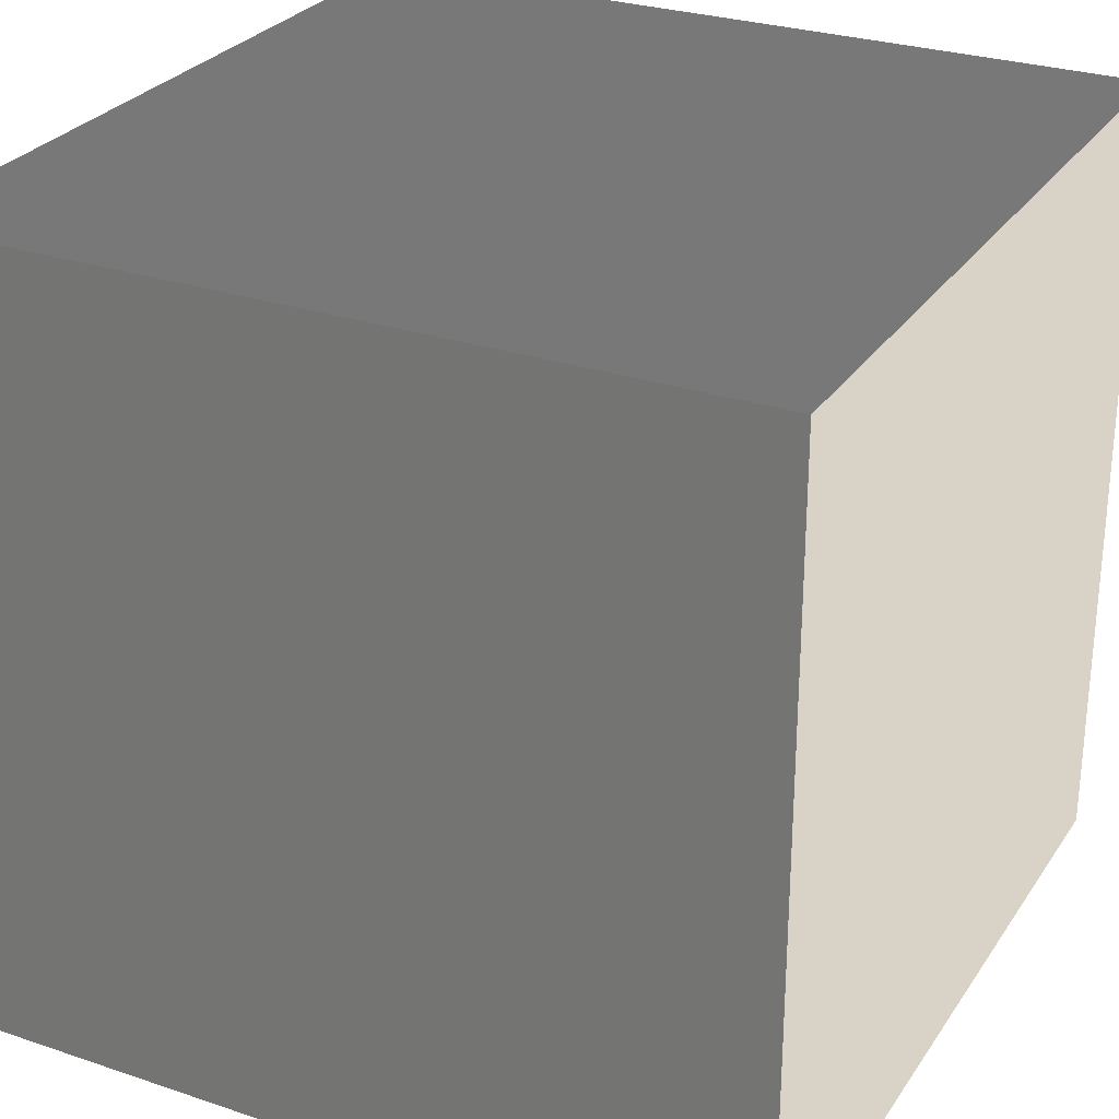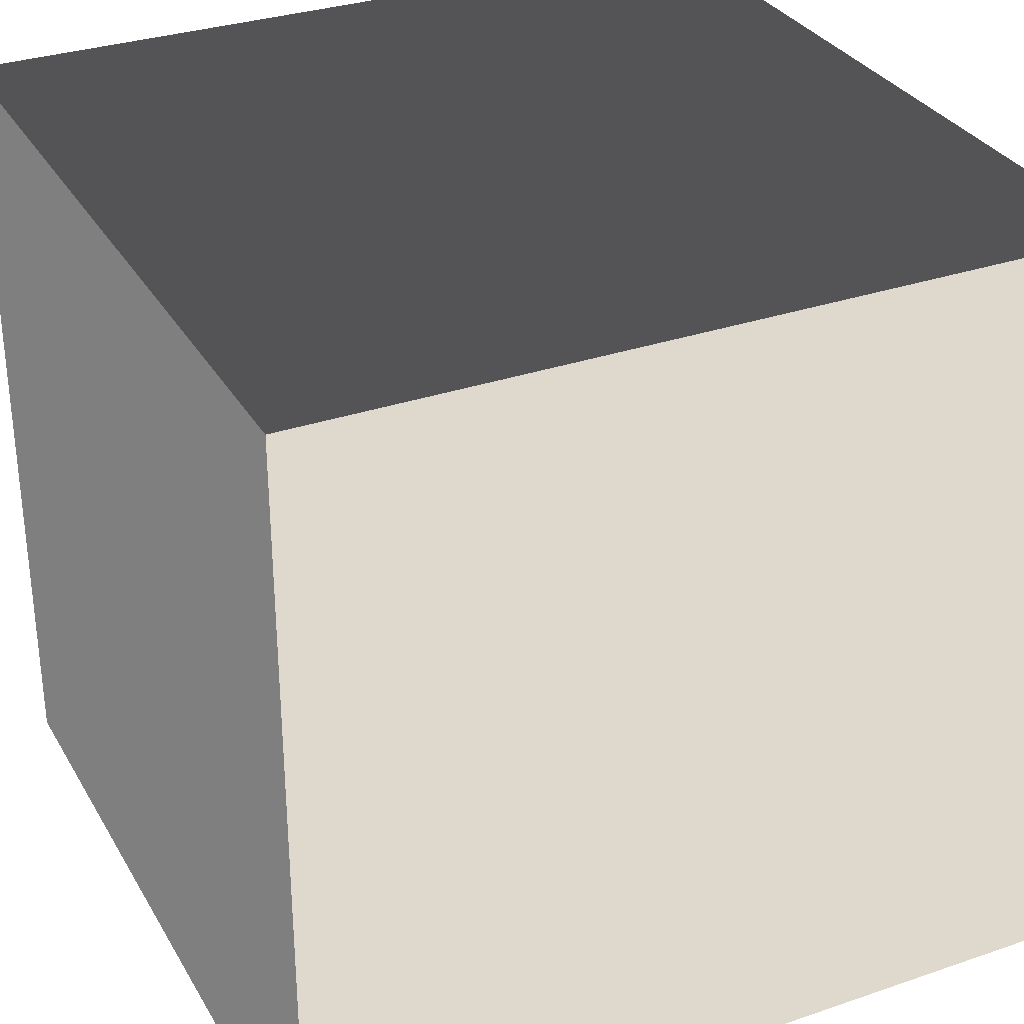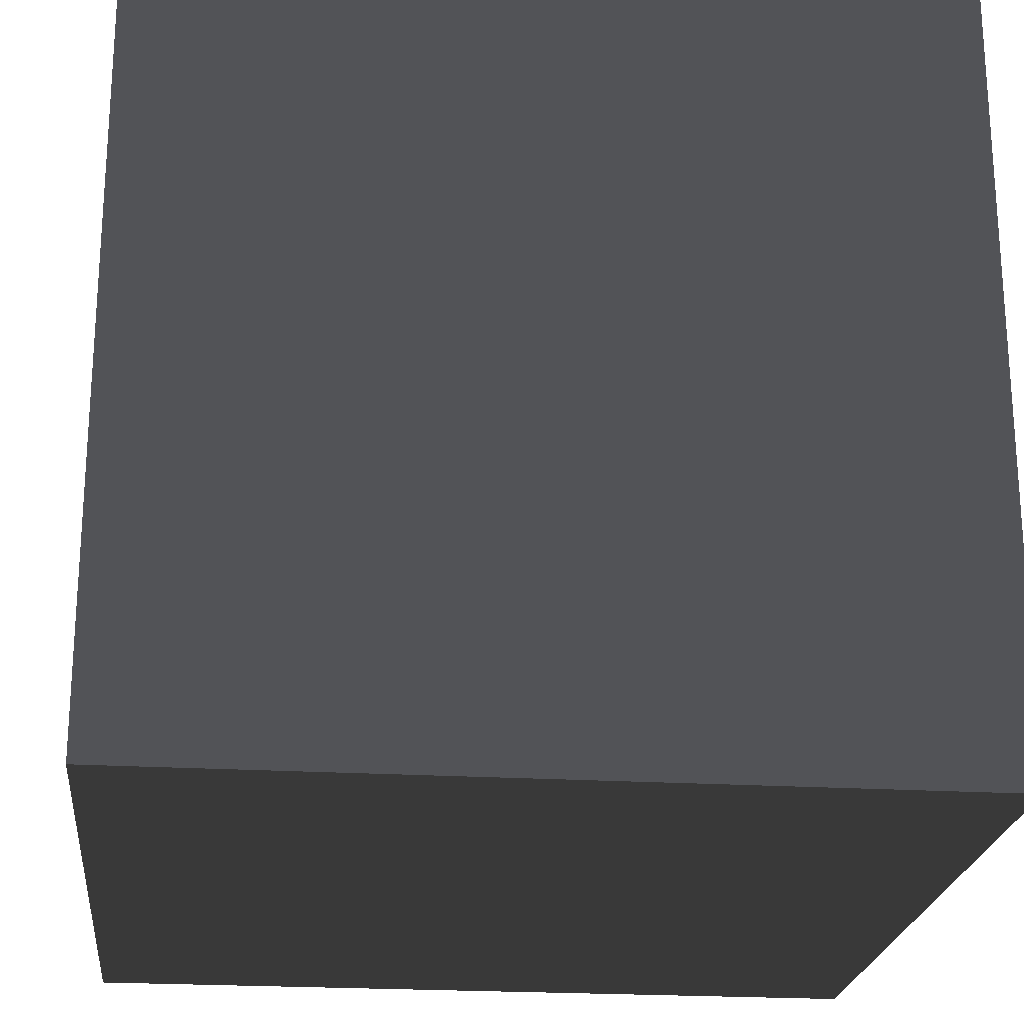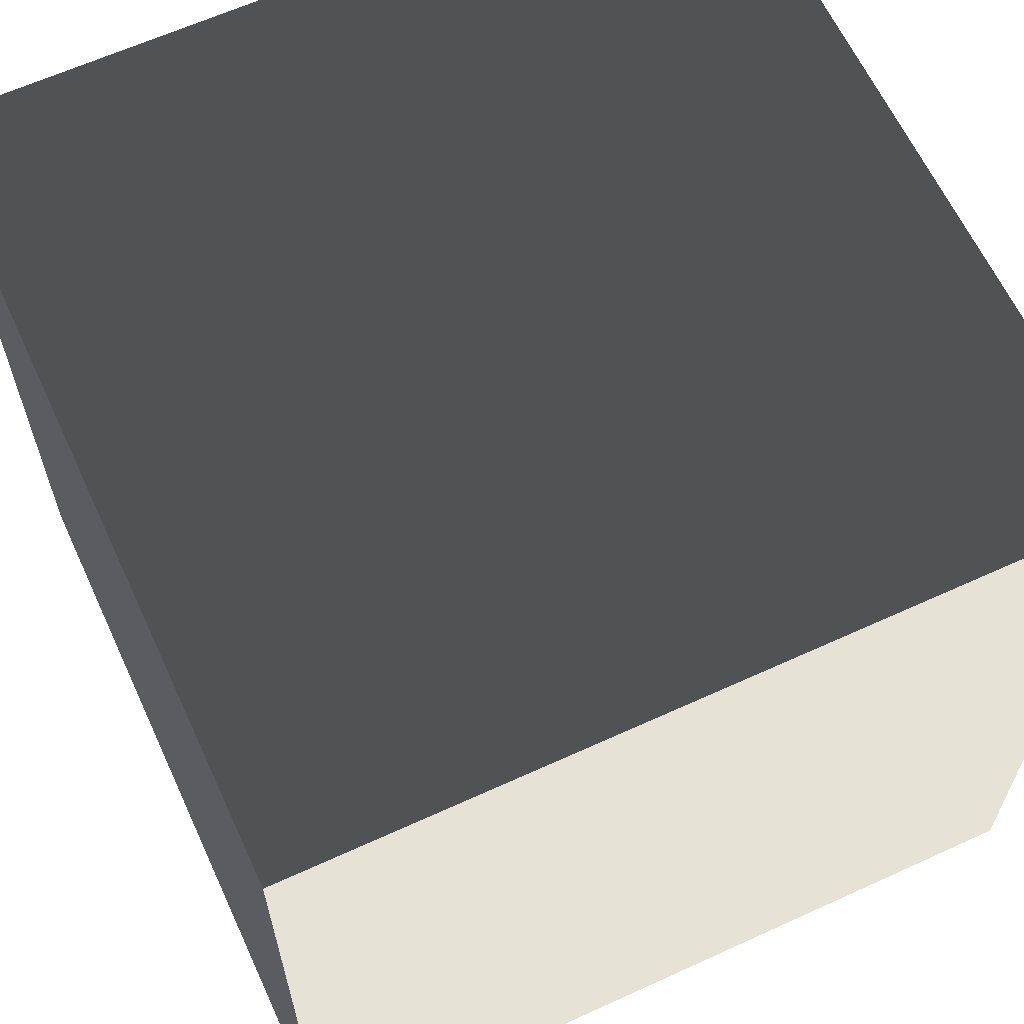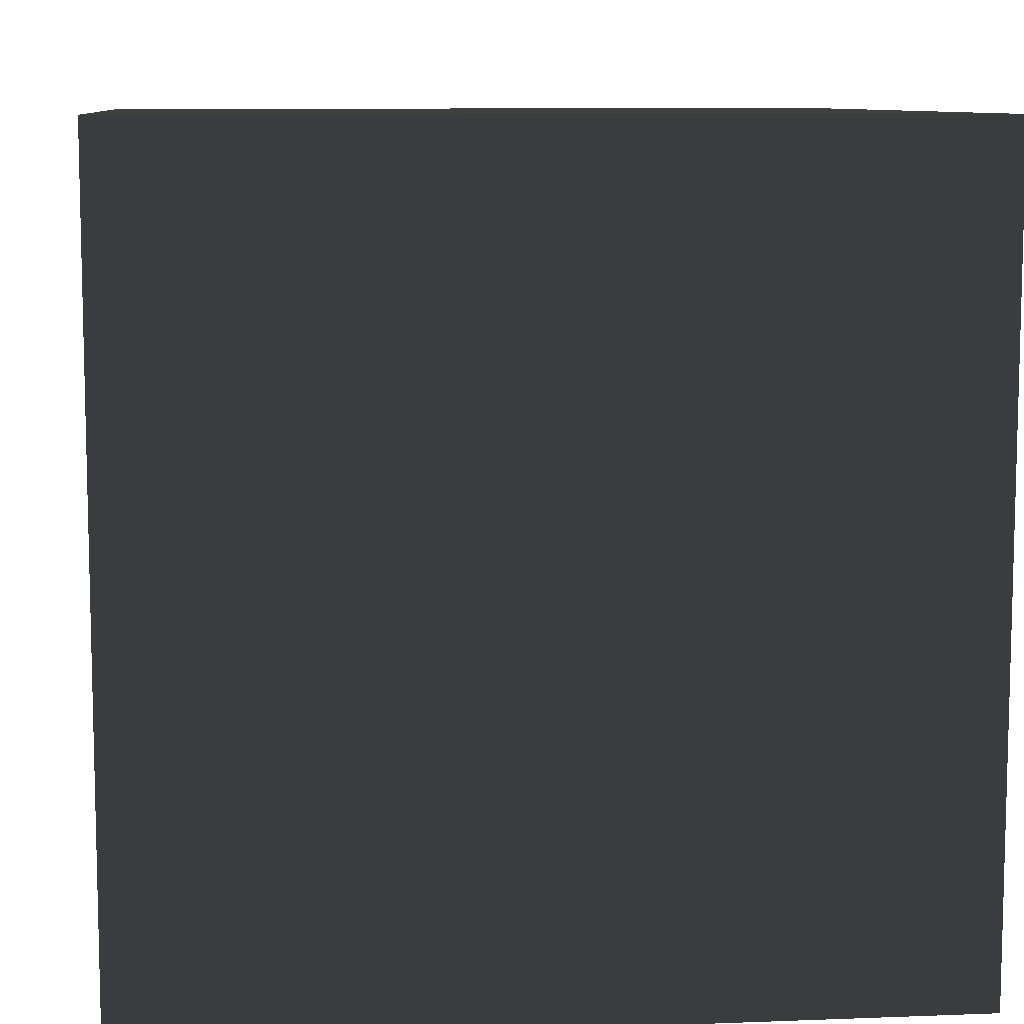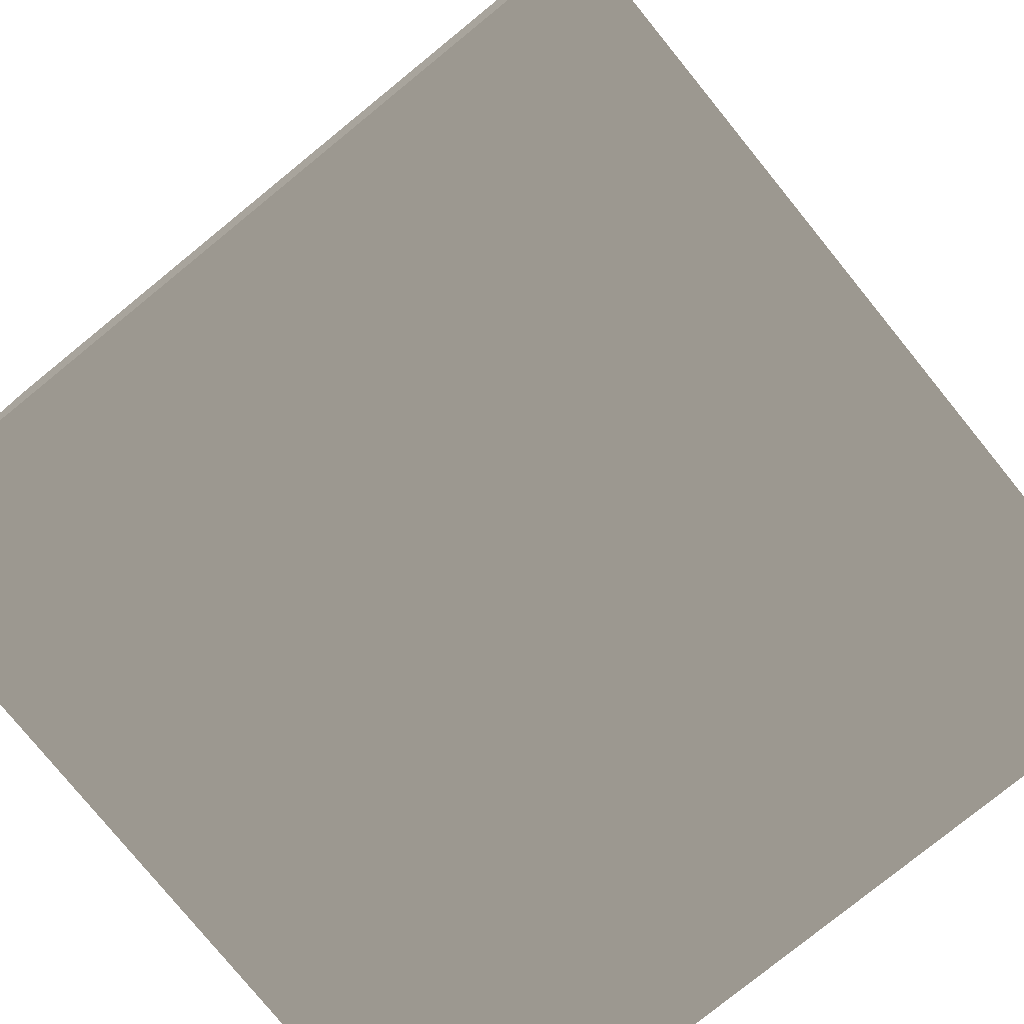
<metadata>
{"format":"obj","ext":"obj","renderer":"f3d","projection":"perspective","resolution":1024,"background":"white","views":[{"elev":28.0,"azim":-153.0,"up":"+Z"},{"elev":31.8,"azim":-115.7,"up":"+Z"},{"elev":-22.5,"azim":84.0,"up":"+Z"},{"elev":63.4,"azim":-114.8,"up":"+Z"},{"elev":9.0,"azim":174.1,"up":"+Y"},{"elev":-78.3,"azim":39.1,"up":"+Z"}]}
</metadata>
<code>
v -0.05 -0.05 1.589e-07
v 0.05 -0.05 1.44e-07
v 0.05 0.05 1.44e-07
v -0.05 0.05 1.589e-07
v -0.05 -0.05 0.1
v -0.05 0.05 0.1
v 0.05 0.05 0.1
v 0.05 -0.05 0.1
v -0.05 -0.05 1.589e-07
v -0.05 -0.05 0.1
v 0.05 -0.05 0.1
v 0.05 -0.05 1.44e-07
v 0.05 -0.05 1.44e-07
v 0.05 -0.05 0.1
v 0.05 0.05 0.1
v 0.05 0.05 1.44e-07
v 0.05 0.05 1.44e-07
v 0.05 0.05 0.1
v -0.05 0.05 0.1
v -0.05 0.05 1.589e-07
v -0.05 0.05 1.589e-07
v -0.05 0.05 0.1
v -0.05 -0.05 0.1
v -0.05 -0.05 1.589e-07
g Crate_(30)_22246_145
f 1 3 2
f 1 4 3
f 5 7 6
f 5 8 7
f 9 11 10
f 9 12 11
f 13 15 14
f 13 16 15
f 17 19 18
f 17 20 19
f 21 23 22
f 21 24 23

</code>
